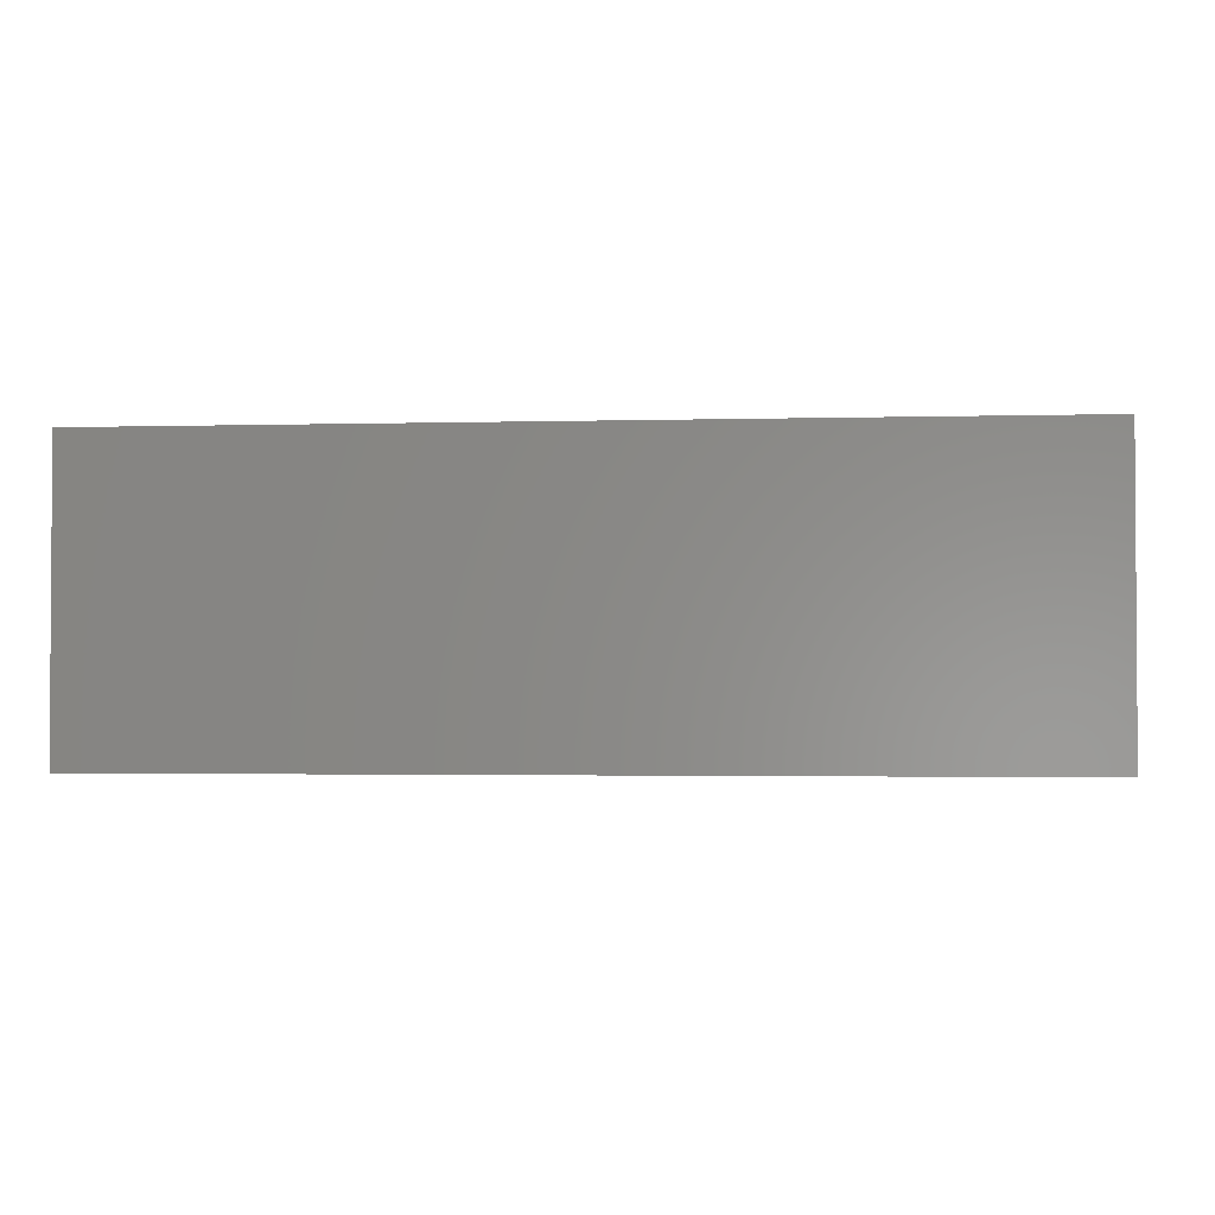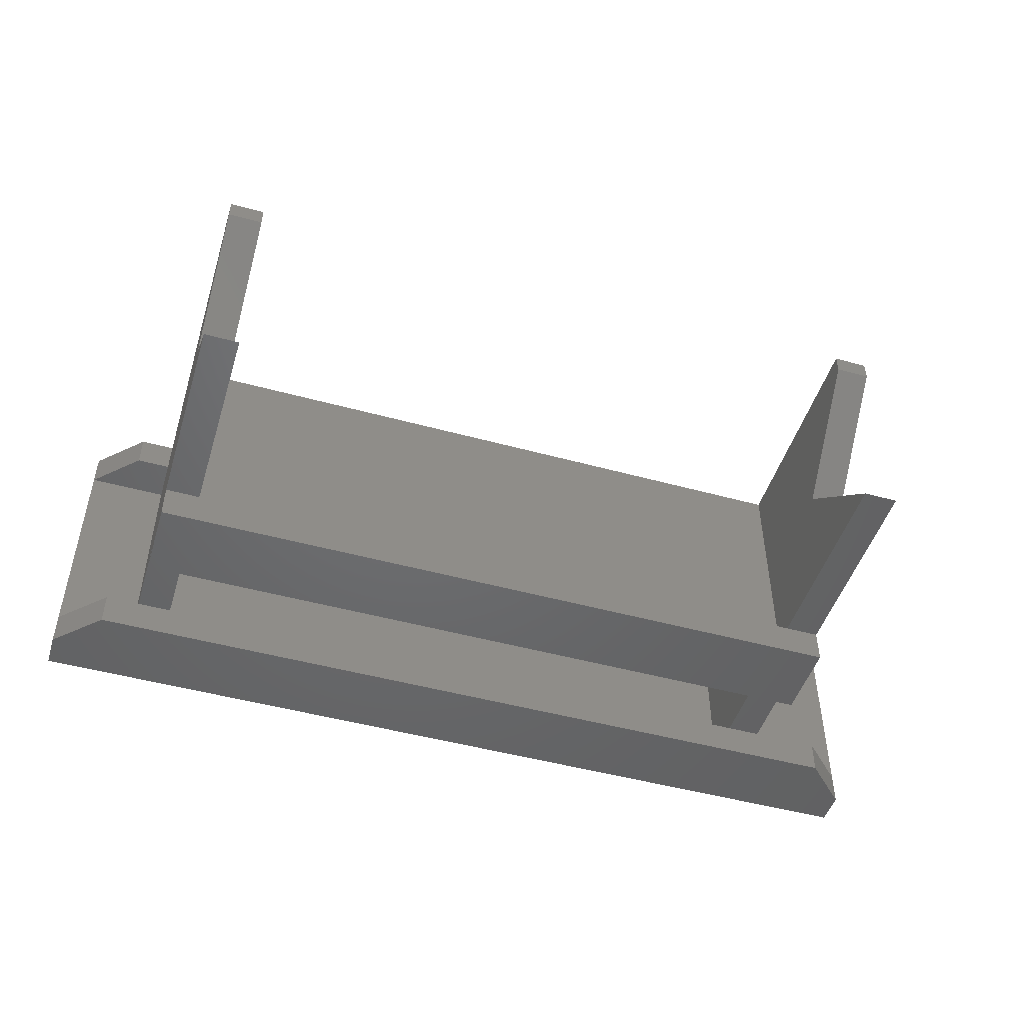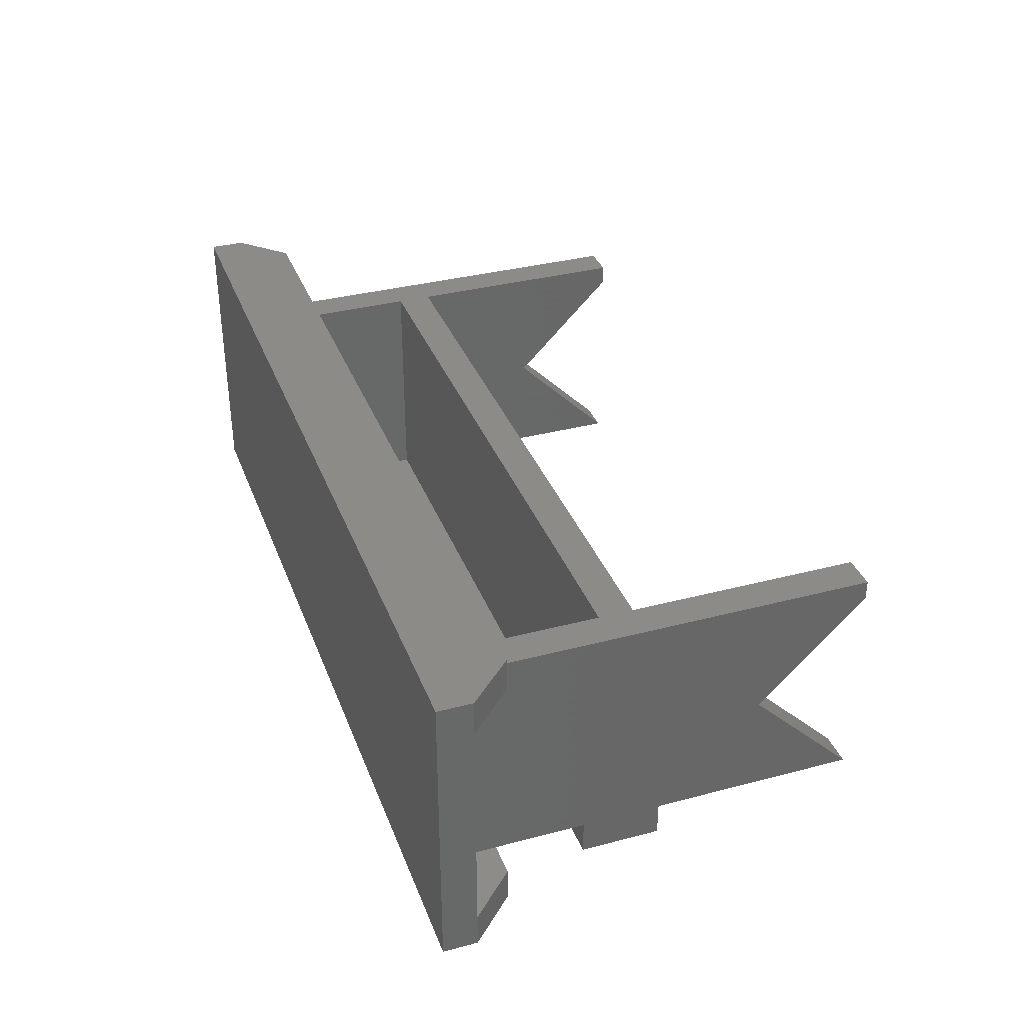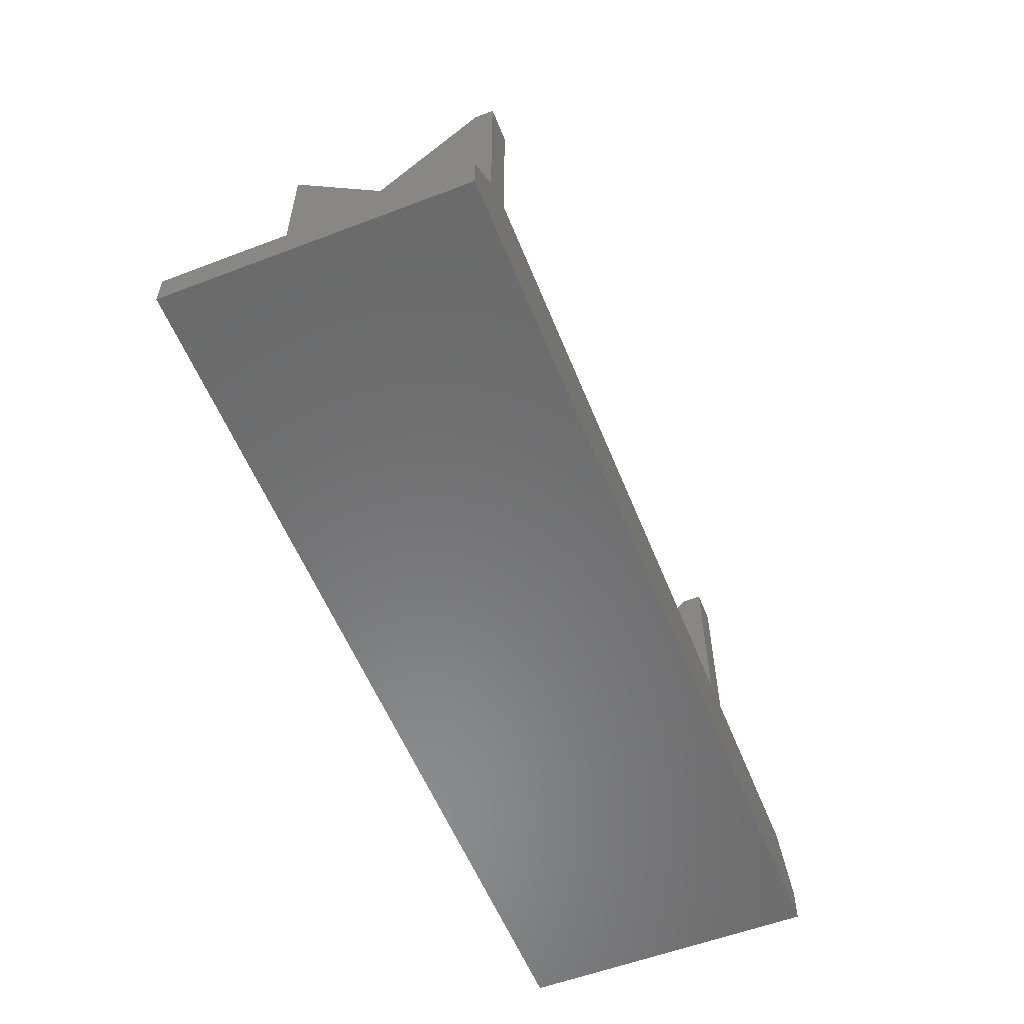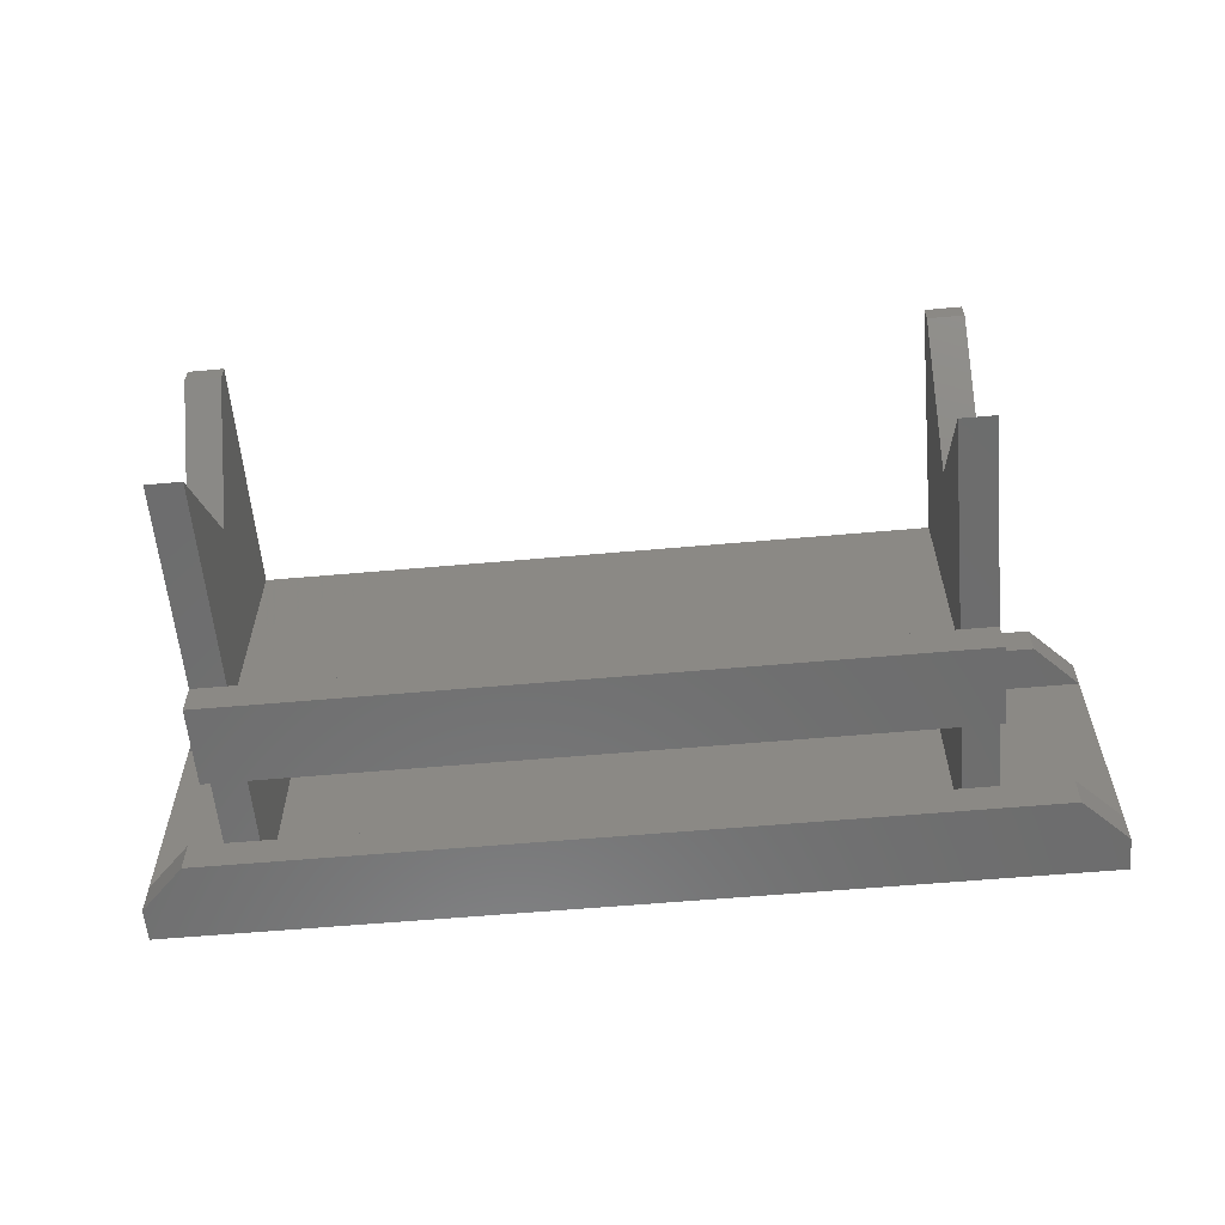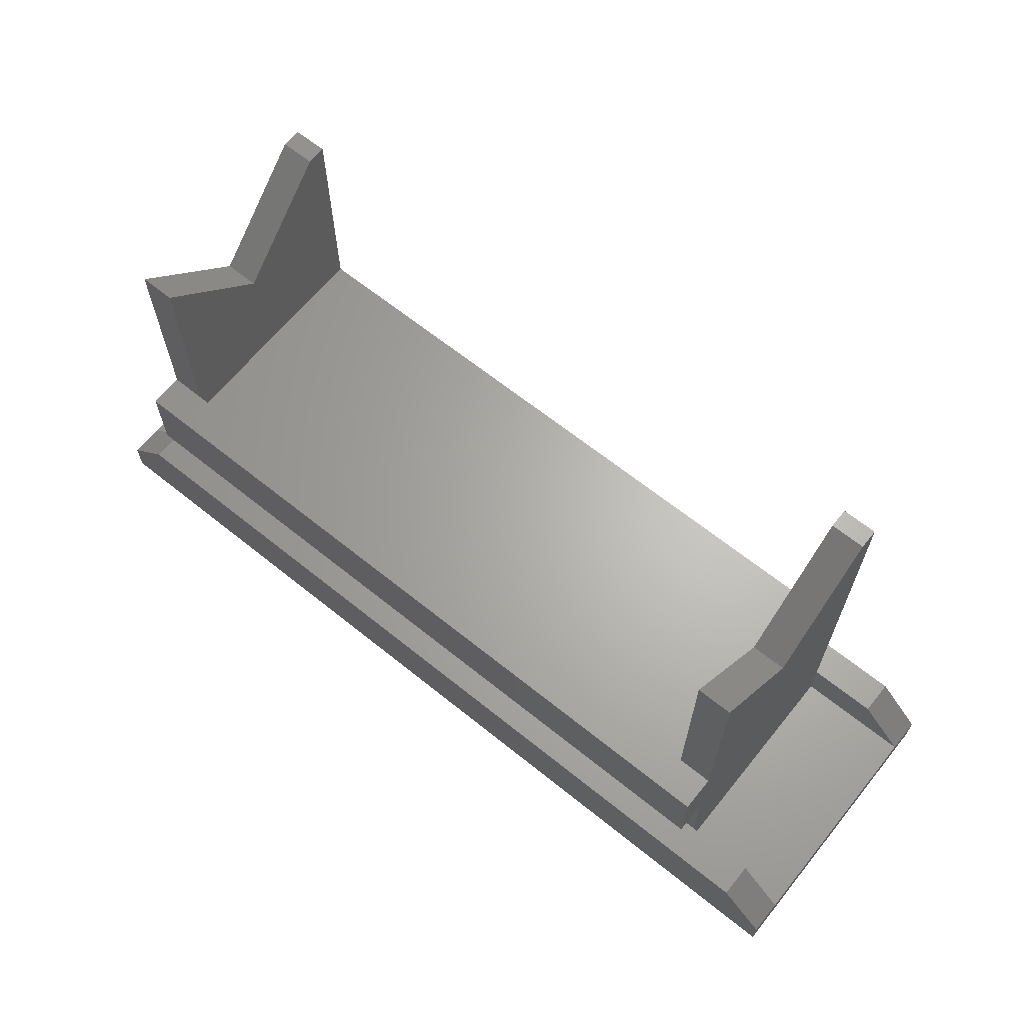
<metadata>
{"format":"stl","ext":"stl","renderer":"f3d","projection":"perspective","resolution":1024,"background":"white","views":[{"elev":-2.1,"azim":5.8,"up":"+Z"},{"elev":-48.2,"azim":162.9,"up":"+Z"},{"elev":35.0,"azim":70.7,"up":"+Z"},{"elev":-56.7,"azim":-68.3,"up":"+Y"},{"elev":-59.2,"azim":-174.8,"up":"+Z"},{"elev":65.0,"azim":-141.0,"up":"+Y"}]}
</metadata>
<code>
# stl→obj: 72 verts, 144 faces
v 0 0 -1.5
v 0 0 11.5
v 0 1.5 -1.5
v 0 1.5 10
v 0 1.5 11.5
v 0 1.5 0
v 40 0 -1.5
v 40 0 11.5
v 2 3.5 -1.5
v 38 3.5 -1.5
v 40 1.5 -1.5
v 2 3.5 0
v 5 1.5 0
v 5 3.5 0
v 5 1.5 10
v 5 3.5 10
v 2 3.5 10
v 2 3.5 11.5
v 38 3.5 11.5
v 40 1.5 11.5
v 40 1.5 10
v 40 1.5 0
v 38 3.5 0
v 6.5 3.5 0
v 35 3.5 0
v 36.5 3.5 0
v 5 20 10
v 5 20 9.142
v 5 15.43 4.571
v 5 11 0
v 5 20 0
v 5 7.5 0
v 5 11 -1.5
v 5 7.5 -1.5
v 6.5 7.5 0
v 36.5 3.5 10
v 38 3.5 10
v 35 3.5 10
v 6.5 3.5 10
v 6.5 10 10
v 6.5 8.5 10
v 6.5 20 10
v 35 8.5 10
v 36.5 20 10
v 35 10 10
v 35 20 10
v 36.5 1.5 10
v 36.5 1.5 0
v 36.5 11 -1.5
v 36.5 7.5 0
v 36.5 7.5 -1.5
v 36.5 11 0
v 36.5 20 0
v 36.5 15.43 4.571
v 36.5 20 9.142
v 35 7.5 0
v 35 1.5 0
v 6.5 1.5 0
v 35 1.5 10
v 35 8.5 0
v 6.5 1.5 10
v 6.5 8.5 0
v 6.5 11 0
v 35 11 0
v 6.5 20 0
v 6.5 15.43 4.571
v 6.5 20 9.142
v 6.5 10 0
v 35 10 0
v 35 15.43 4.571
v 35 20 9.142
v 35 20 0
f 1 2 3
f 4 2 5
f 6 2 4
f 3 2 6
f 2 1 7
f 8 2 7
f 1 3 7
f 7 3 9
f 7 9 10
f 7 10 11
f 12 9 6
f 6 9 3
f 13 14 12
f 6 13 12
f 6 4 13
f 13 4 15
f 16 15 17
f 17 15 4
f 18 17 5
f 5 17 4
f 5 2 8
f 19 5 20
f 20 5 8
f 18 5 19
f 8 7 11
f 21 8 22
f 22 8 11
f 20 8 21
f 22 11 23
f 23 11 10
f 9 12 10
f 10 12 14
f 10 14 24
f 10 24 25
f 10 25 26
f 10 26 23
f 13 15 14
f 14 15 16
f 14 16 27
f 14 27 28
f 14 28 29
f 30 29 31
f 14 29 32
f 30 33 32
f 30 32 29
f 32 33 34
f 14 32 24
f 24 32 35
f 17 18 16
f 16 18 19
f 36 19 37
f 38 19 36
f 39 19 38
f 16 19 39
f 27 16 39
f 40 27 41
f 41 27 39
f 40 42 27
f 36 43 38
f 44 43 36
f 44 45 43
f 44 46 45
f 43 40 41
f 45 40 43
f 20 21 19
f 19 21 37
f 37 21 36
f 36 21 47
f 48 47 22
f 22 47 21
f 22 23 26
f 48 22 26
f 47 48 26
f 49 47 50
f 50 47 26
f 49 50 51
f 52 47 49
f 53 47 52
f 54 47 53
f 55 47 54
f 36 47 55
f 44 36 55
f 25 56 26
f 26 56 50
f 57 25 24
f 58 57 24
f 57 59 25
f 25 59 38
f 25 38 43
f 56 43 60
f 25 43 56
f 61 58 24
f 62 61 35
f 35 61 24
f 39 61 62
f 41 39 62
f 32 34 51
f 35 32 51
f 50 56 51
f 56 35 51
f 34 33 51
f 51 33 49
f 33 30 49
f 49 30 63
f 49 63 64
f 49 64 52
f 30 31 63
f 63 31 65
f 66 65 31
f 29 66 31
f 67 66 28
f 28 66 29
f 28 27 67
f 67 27 42
f 56 60 62
f 35 56 62
f 38 59 39
f 39 59 61
f 40 68 63
f 66 40 63
f 65 66 63
f 42 40 67
f 66 67 40
f 68 40 69
f 69 40 45
f 69 45 64
f 64 45 46
f 70 46 71
f 64 46 70
f 72 64 70
f 71 46 55
f 55 46 44
f 41 62 60
f 43 41 60
f 55 54 71
f 71 54 70
f 54 53 72
f 70 54 72
f 64 72 52
f 52 72 53
f 58 61 57
f 57 61 59
f 69 64 63
f 68 69 63

</code>
